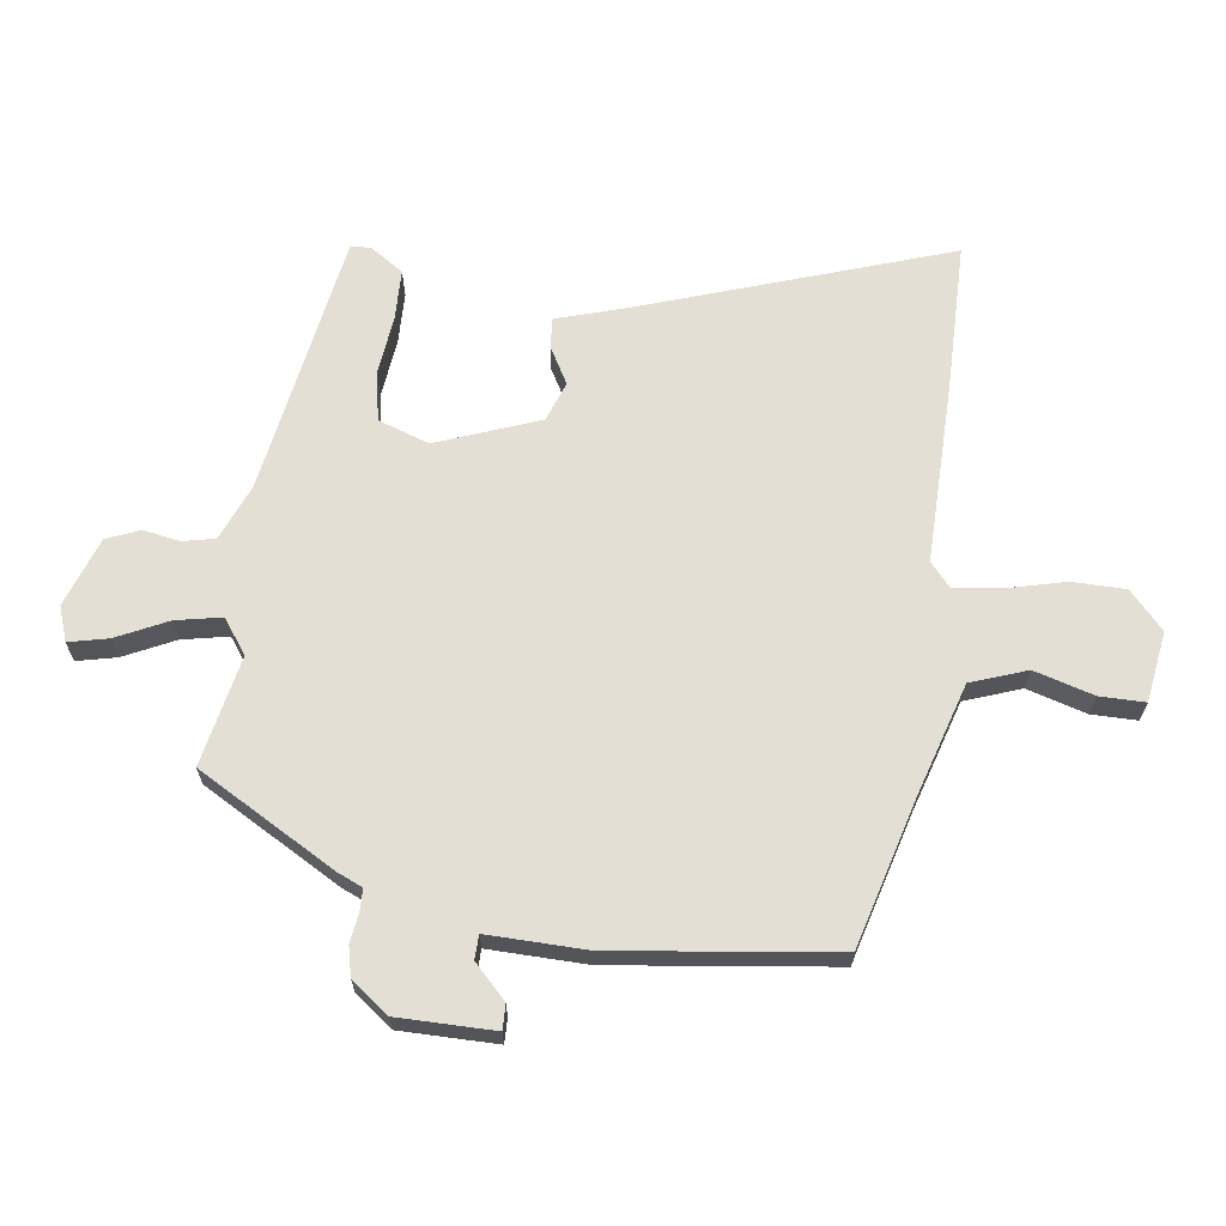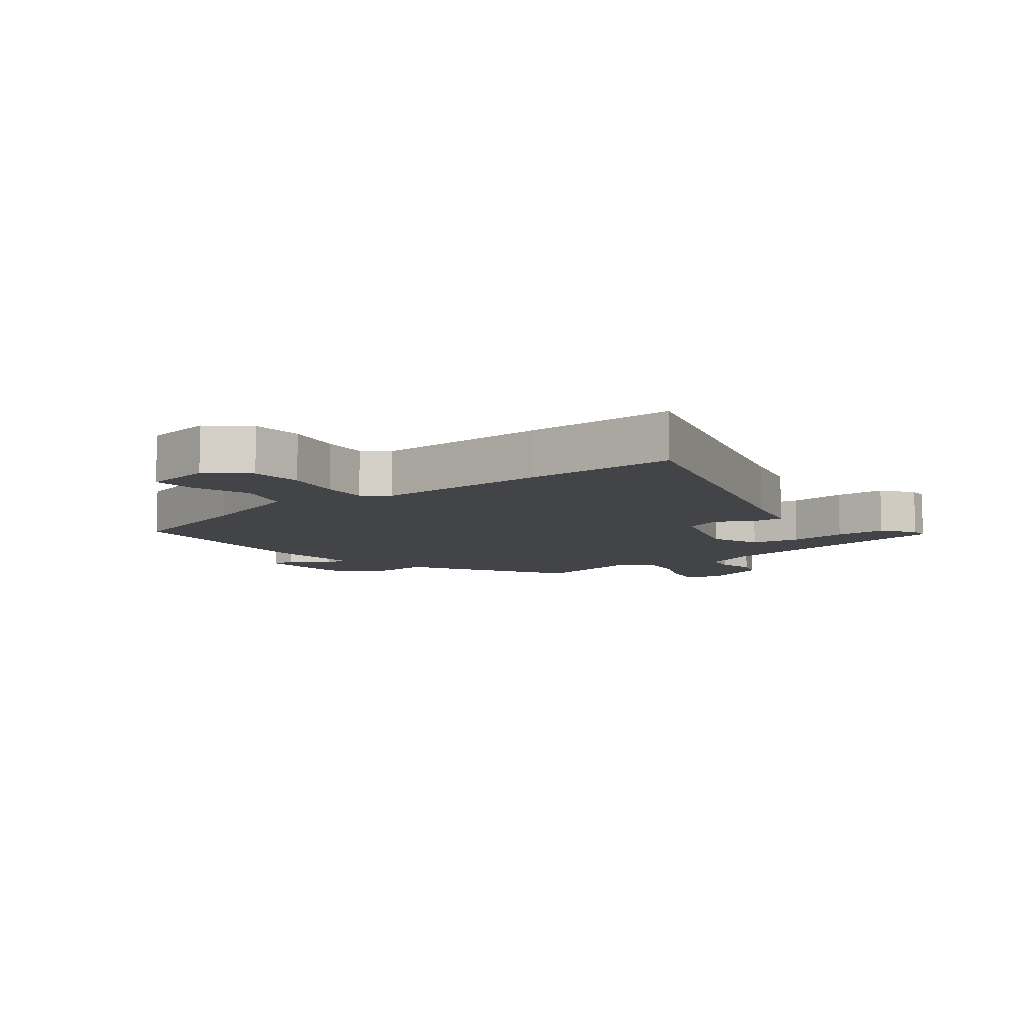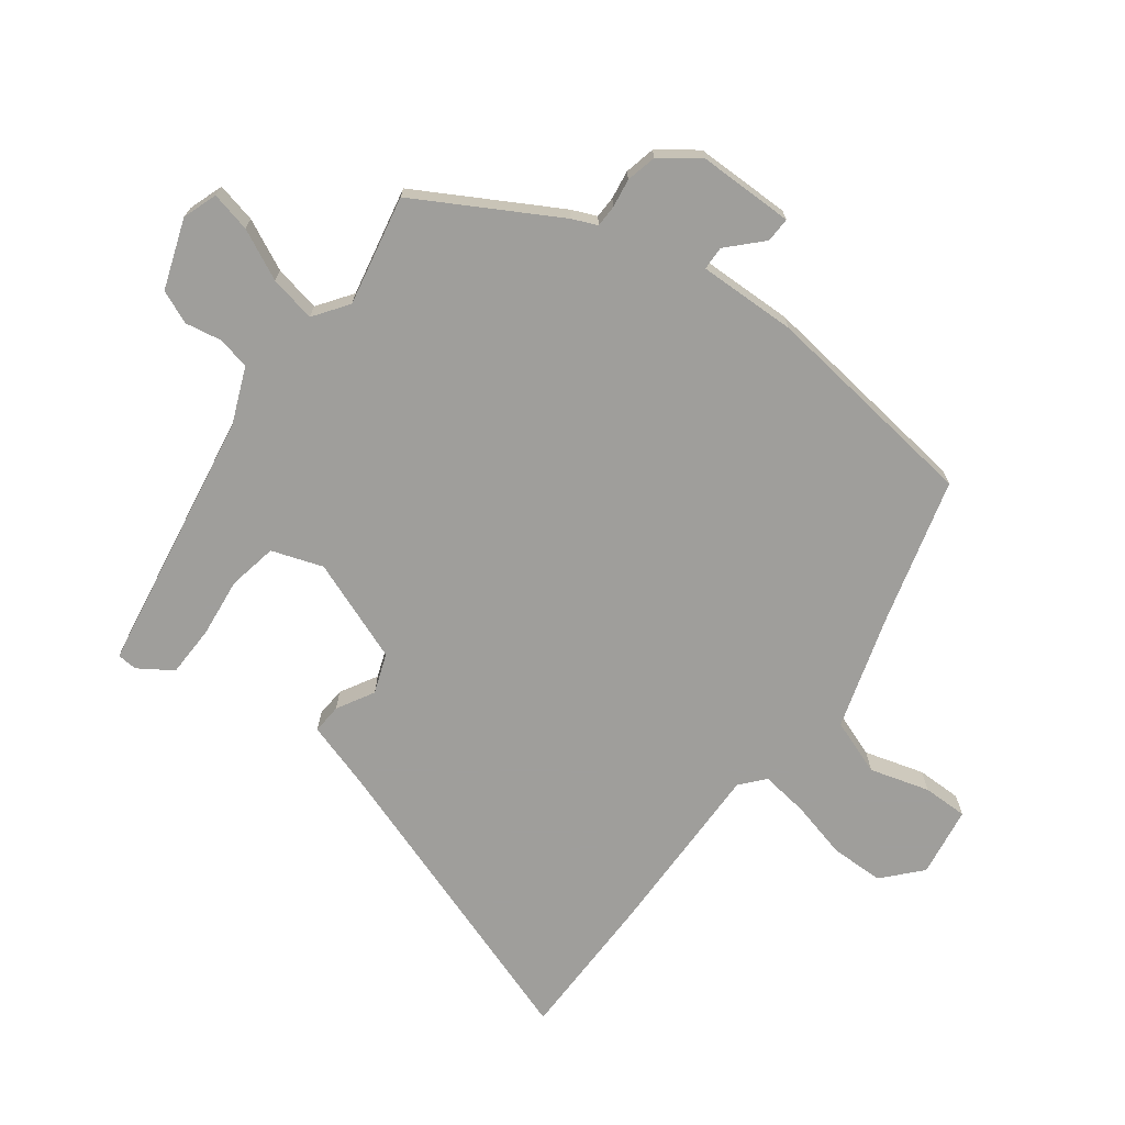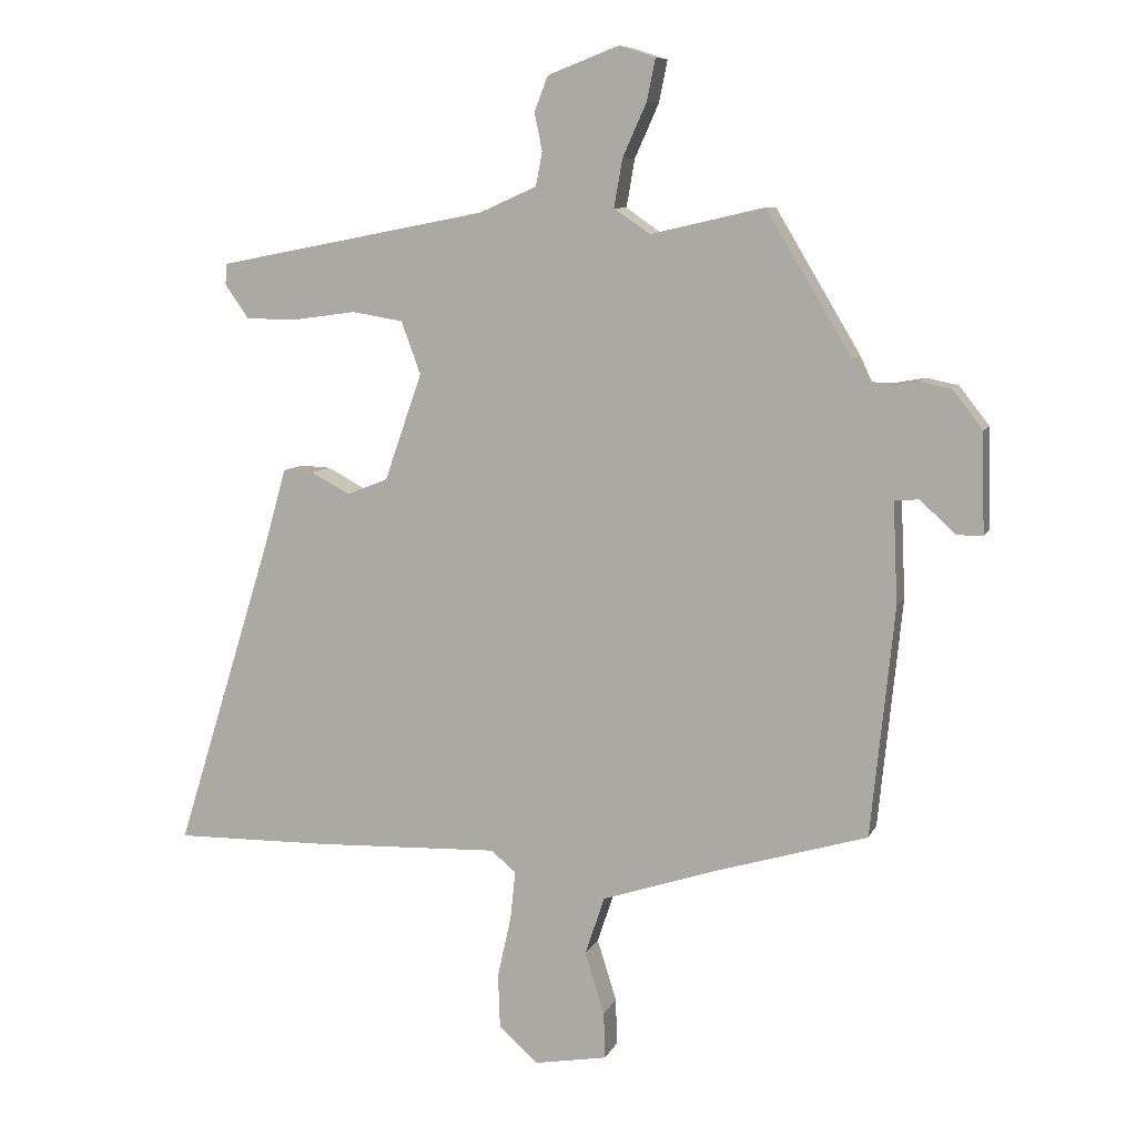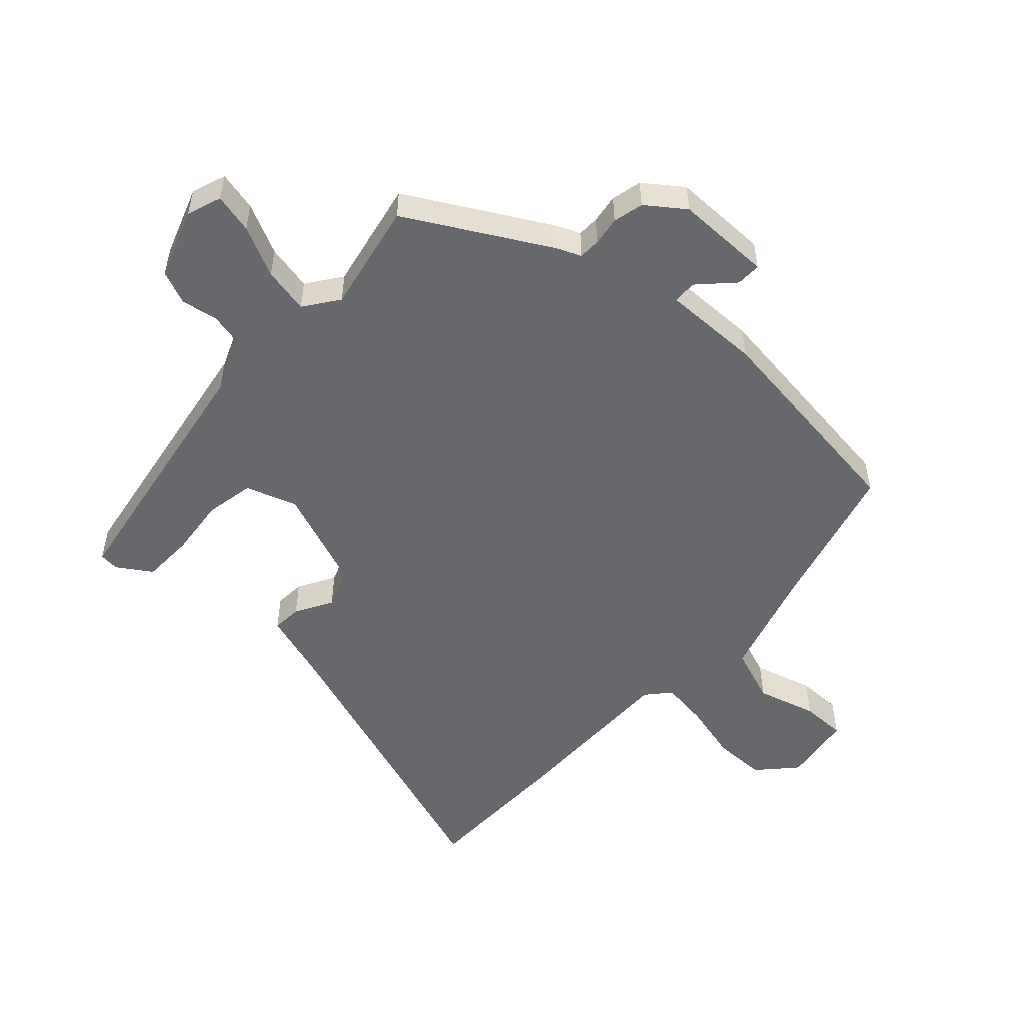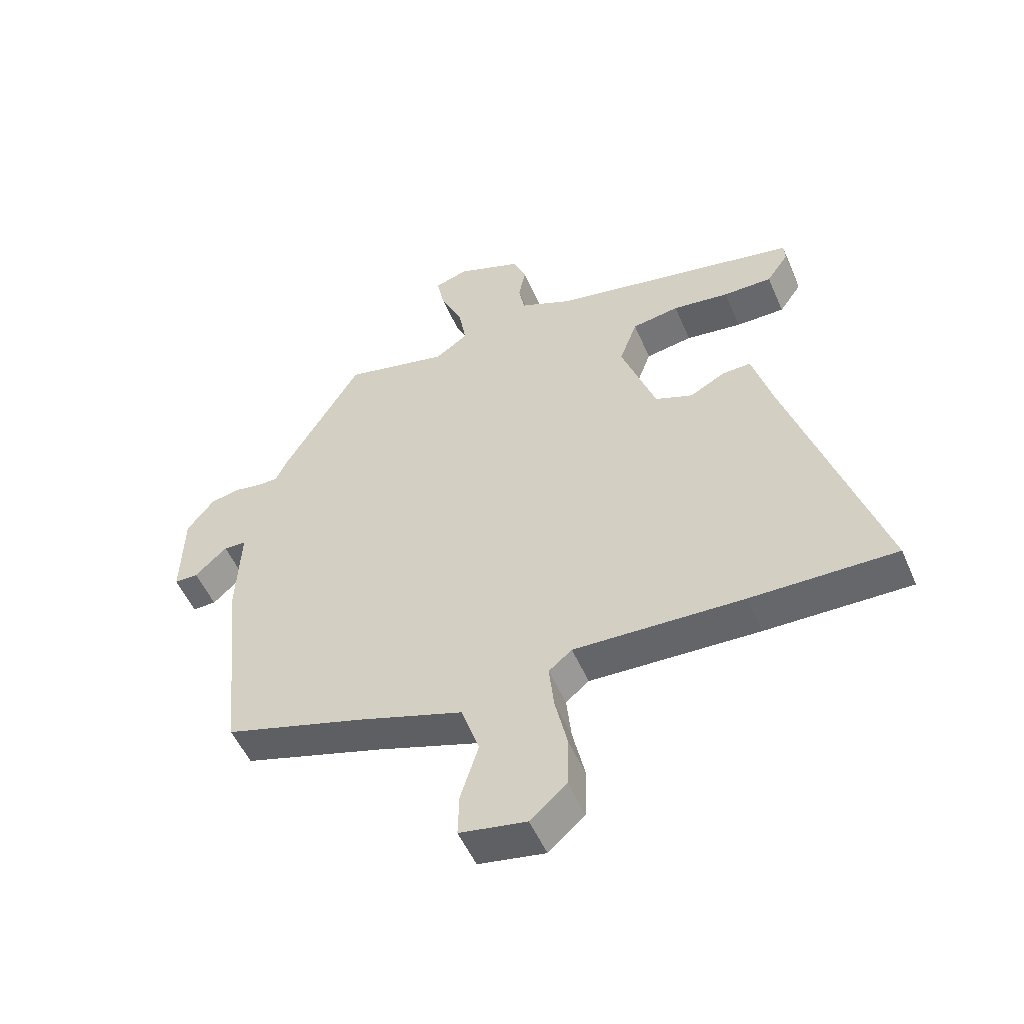
<metadata>
{"format":"obj","ext":"obj","renderer":"f3d","projection":"perspective","resolution":1024,"background":"white","views":[{"elev":66.3,"azim":96.2,"up":"+Y"},{"elev":-8.1,"azim":-142.0,"up":"+Y"},{"elev":-70.8,"azim":51.8,"up":"+Y"},{"elev":8.6,"azim":16.7,"up":"+Z"},{"elev":-52.4,"azim":45.9,"up":"+Y"},{"elev":-52.5,"azim":-156.9,"up":"+Z"}]}
</metadata>
<code>
v -0.37 0.07 -0.498
v -0.613 0.07 -0.502
v -0.458 0.07 -0.007
v -0.427 0.07 0.103
v -0.379 0.07 0.101
v -0.319 0.07 0.069
v -0.256 0.07 0.094
v -0.198 0.07 0.259
v -0.228 0.07 0.34
v -0.307 0.07 0.353
v -0.402 0.07 0.34
v -0.484 0.07 0.34
v -0.521 0.07 0.393
v -0.519 0.07 0.425
v -0.099 0.07 0.506
v -0.011 0.07 0.545
v -0.001 0.07 0.597
v -0.013 0.07 0.655
v 0.008 0.07 0.709
v 0.118 0.07 0.751
v 0.174 0.07 0.733
v 0.161 0.07 0.669
v 0.124 0.07 0.587
v 0.111 0.07 0.513
v 0.167 0.07 0.475
v 0.342 0.07 0.515
v 0.473 0.07 0.296
v 0.491 0.07 0.257
v 0.526 0.07 0.257
v 0.572 0.07 0.265
v 0.621 0.07 0.255
v 0.667 0.07 0.196
v 0.671 0.07 0.042
v 0.631 0.07 0.042
v 0.577 0.07 0.092
v 0.539 0.07 0.09
v 0.546 0.07 -0.067
v 0.51 0.07 -0.421
v 0.276 0.07 -0.491
v 0.098 0.07 -0.55
v 0.068 0.07 -0.64
v 0.098 0.07 -0.735
v 0.1 0.07 -0.807
v -0.012 0.07 -0.827
v -0.073 0.07 -0.774
v -0.076 0.07 -0.689
v -0.055 0.07 -0.595
v -0.047 0.07 -0.519
v -0.086 0.07 -0.487
v -0.37 0 -0.498
v -0.613 0 -0.502
v -0.458 0 -0.007
v -0.427 0 0.103
v -0.379 0 0.101
v -0.319 0 0.069
v -0.256 0 0.094
v -0.198 0 0.259
v -0.228 0 0.34
v -0.307 0 0.353
v -0.402 0 0.34
v -0.484 0 0.34
v -0.521 0 0.393
v -0.519 0 0.425
v -0.099 0 0.506
v -0.011 0 0.545
v -0.001 0 0.597
v -0.013 0 0.655
v 0.008 0 0.709
v 0.118 0 0.751
v 0.174 0 0.733
v 0.161 0 0.669
v 0.124 0 0.587
v 0.111 0 0.513
v 0.167 0 0.475
v 0.342 0 0.515
v 0.473 0 0.296
v 0.491 0 0.257
v 0.526 0 0.257
v 0.572 0 0.265
v 0.621 0 0.255
v 0.667 0 0.196
v 0.671 0 0.042
v 0.631 0 0.042
v 0.577 0 0.092
v 0.539 0 0.09
v 0.546 0 -0.067
v 0.51 0 -0.421
v 0.276 0 -0.491
v 0.098 0 -0.55
v 0.068 0 -0.64
v 0.098 0 -0.735
v 0.1 0 -0.807
v -0.012 0 -0.827
v -0.073 0 -0.774
v -0.076 0 -0.689
v -0.055 0 -0.595
v -0.047 0 -0.519
v -0.086 0 -0.487
f 45 46 47
f 44 45 47
f 43 44 47
f 42 43 47
f 41 42 47
f 40 41 47 48
f 39 40 48 49
f 38 39 49
f 37 38 49
f 36 37 49
f 33 34 35
f 32 33 35
f 31 32 35
f 30 31 35
f 29 30 35
f 28 29 35 36
f 49 1 2
f 36 49 2
f 28 36 2
f 27 28 2
f 26 27 2
f 25 26 2
f 21 22 23
f 20 21 23
f 19 20 23
f 18 19 23
f 17 18 23
f 16 17 23 24
f 15 16 24 25
f 14 15 25
f 13 14 25
f 12 13 25
f 11 12 25
f 10 11 25
f 3 4 5 6
f 3 6 7
f 2 3 7
f 25 2 7
f 9 10 25
f 8 9 25
f 7 8 25
f 96 95 94
f 96 94 93
f 96 93 92
f 96 92 91
f 96 91 90
f 97 96 90 89
f 98 97 89 88
f 98 88 87
f 98 87 86
f 98 86 85
f 84 83 82
f 84 82 81
f 84 81 80
f 84 80 79
f 84 79 78
f 85 84 78 77
f 51 50 98
f 51 98 85
f 51 85 77
f 51 77 76
f 51 76 75
f 51 75 74
f 72 71 70
f 72 70 69
f 72 69 68
f 72 68 67
f 72 67 66
f 73 72 66 65
f 74 73 65 64
f 74 64 63
f 74 63 62
f 74 62 61
f 74 61 60
f 74 60 59
f 55 54 53 52
f 56 55 52
f 56 52 51
f 56 51 74
f 74 59 58
f 74 58 57
f 74 57 56
f 1 50 51 2
f 2 51 52 3
f 3 52 53 4
f 4 53 54 5
f 5 54 55 6
f 6 55 56 7
f 7 56 57 8
f 8 57 58 9
f 9 58 59 10
f 10 59 60 11
f 11 60 61 12
f 12 61 62 13
f 13 62 63 14
f 14 63 64 15
f 15 64 65 16
f 16 65 66 17
f 17 66 67 18
f 18 67 68 19
f 19 68 69 20
f 20 69 70 21
f 21 70 71 22
f 22 71 72 23
f 23 72 73 24
f 24 73 74 25
f 25 74 75 26
f 26 75 76 27
f 27 76 77 28
f 28 77 78 29
f 29 78 79 30
f 30 79 80 31
f 31 80 81 32
f 32 81 82 33
f 33 82 83 34
f 34 83 84 35
f 35 84 85 36
f 36 85 86 37
f 37 86 87 38
f 38 87 88 39
f 39 88 89 40
f 40 89 90 41
f 41 90 91 42
f 42 91 92 43
f 43 92 93 44
f 44 93 94 45
f 45 94 95 46
f 46 95 96 47
f 47 96 97 48
f 48 97 98 49
f 49 98 50 1

</code>
